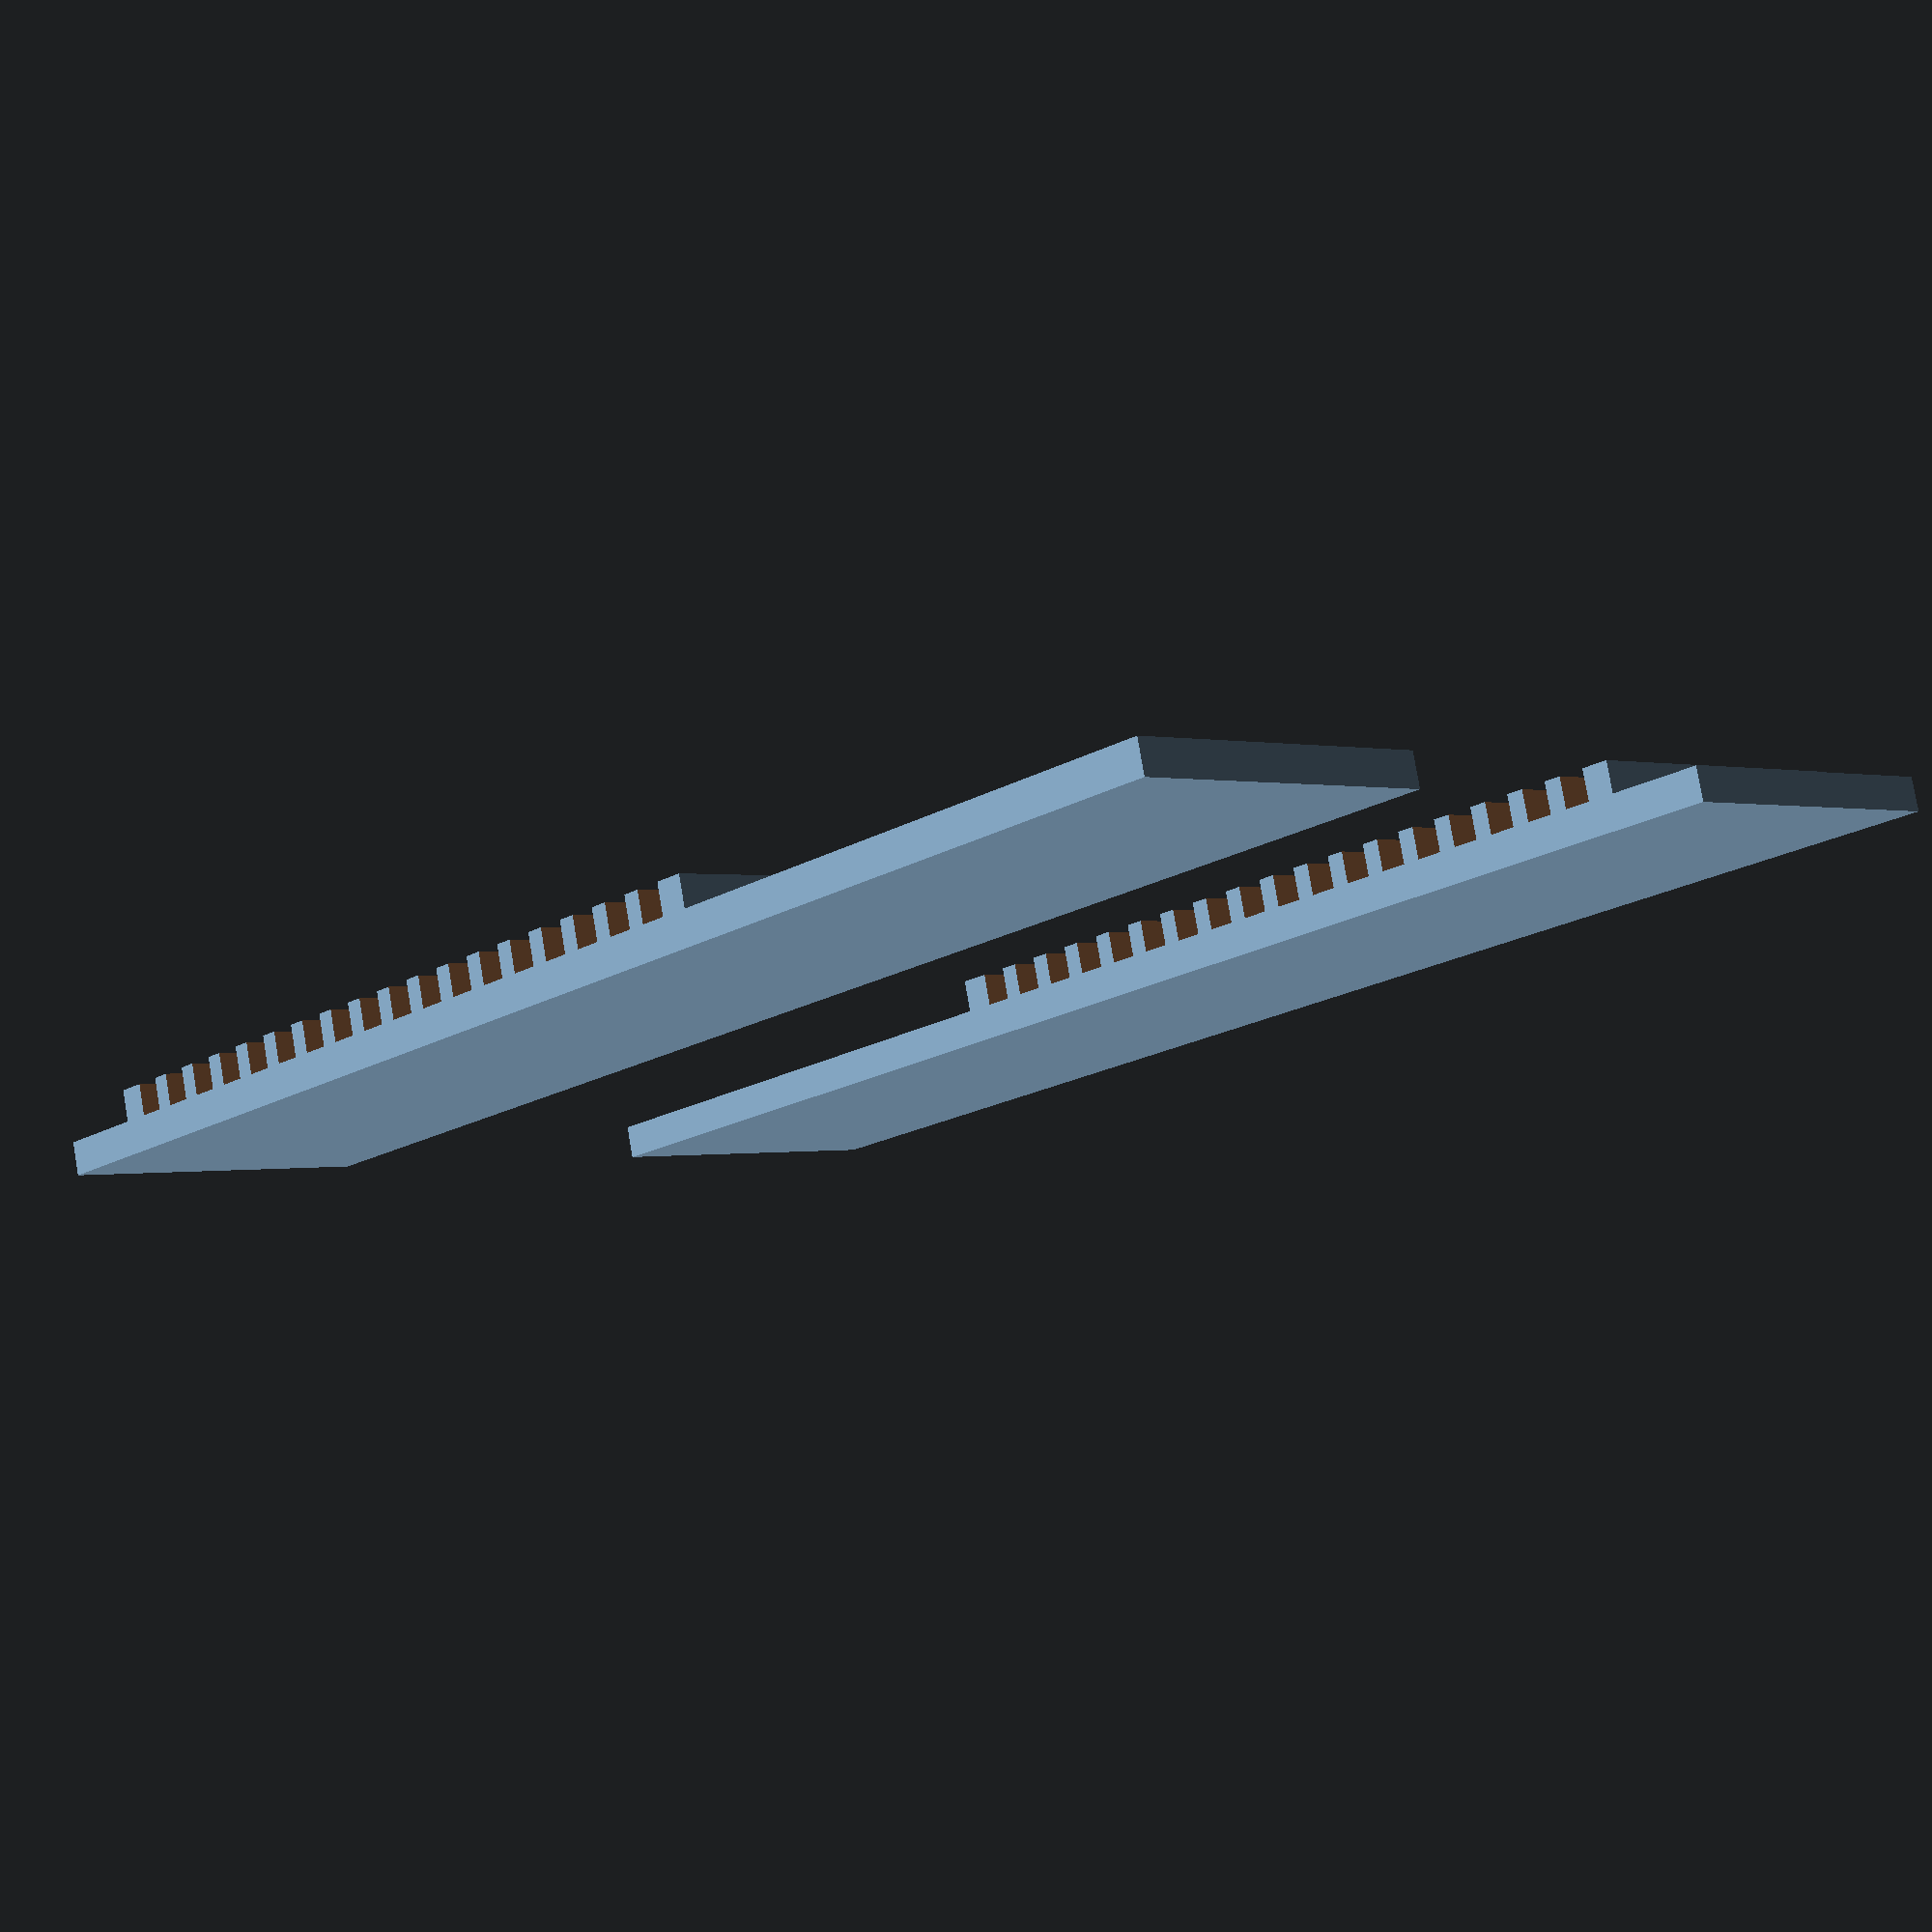
<openscad>
//!OpenSCAD
// Ball bearing spool holder for the Replicator1
// Written by Joe Cabana  1/2/2013
// You are free to use and/or modify this software for non-comercial
// uses as long as you retain this message. Thanks.

// Spool dimensions
SpoolCnt = 18;  // Number of spool sizes
SpoolWid = [97, 93, 89, 85, 81, 77, 73, 69, 65, 61, 57, 53, 49, 45, 41, 37, 33, 29];  // Width of filament spool the first one must be the biggest, and the last one the smallest.
SpoolSpace = 1;  // Extra space on each side of the spool

// Bearing mount dimensions
SplShdDia = 30;  // Diameter of spool guiding shoulder
SplShdThk = 2;  // Thickness of spool guiding shoulder

// Bracket dimensions
InBrkThk = 12;  // Thickness of bracket on back of replicator
OutBrkThk = 8;  // Thickness of bracket on outside
BrkWid = 100; // Width of bracket on back of replicator
InBrkHgt = 150;  // Height of bracket on back or replicator
OutBrkHgt = 30;  // Height of outside bracket
SlotDepth = 3; // Depth of slots to hold outer bracket
SlotWidth = 2; // Width of slots to hold outer bracket
SlotClear = .2;  // Clearance for outer bracket slots
ArmWid = (2 * SplShdThk) + (2 * OutBrkThk) + InBrkThk + SpoolWid[0] + SpoolSpace + SlotWidth + 1;  // Width of outer bracket arms
ArmThk = 3;  // Thickness of outer bracket arms

    // Outer bracket mounting arms
    translate([-OutBrkHgt*1.5,-(ArmWid/2+InBrkThk),0])
        Arm(0);
    translate([OutBrkHgt/2+5,ArmWid/2-InBrkThk,ArmThk])
        rotate([180,0,0])
            Arm(1);


// Routine to draw the outer bracket mounting arm
module Arm(Invert = 0)
{
    SlotBlockWid = SpoolWid[0]-SpoolWid[SpoolCnt-1]+(3*SlotWidth) + 1.5;  // Width of block to hold slots

    difference()
    {
        // Arm
        union()
        {
            cube([OutBrkHgt,ArmWid,ArmThk]);  // Arm
            if (Invert)
                translate([0,ArmWid-SlotBlockWid-OutBrkThk-.5,-(SlotDepth-SlotClear)])
                    cube([OutBrkHgt,SlotBlockWid,ArmThk+SlotDepth-SlotClear]);  // Outer bracket support
            else
                translate([0,ArmWid-SlotBlockWid-OutBrkThk-.5,0])
                    cube([OutBrkHgt,SlotBlockWid,ArmThk+SlotDepth-SlotClear]);  // Outer bracket support
        }

        // Outer bracket slots
        for (cnt = [0 : (SpoolCnt-1)])
            if (Invert)
                translate([SlotWidth-SlotClear,(2*SplShdThk)+OutBrkThk+InBrkThk+SpoolWid[cnt]+SpoolSpace-(SlotWidth+(2*SlotClear)),-(ArmThk+1)])
                    cube([OutBrkHgt,SlotWidth+(2*SlotClear),SlotDepth+1]);  // Outer bracket support
            else
                translate([SlotWidth-SlotClear,(2*SplShdThk)+OutBrkThk+InBrkThk+SpoolWid[cnt]+SpoolSpace-(SlotWidth+(2*SlotClear)),ArmThk])
                    cube([OutBrkHgt,SlotWidth+(2*SlotClear),SlotDepth+1]);  // Outer bracket support
    }
}
</openscad>
<views>
elev=100.0 azim=135.9 roll=9.6 proj=p view=wireframe
</views>
